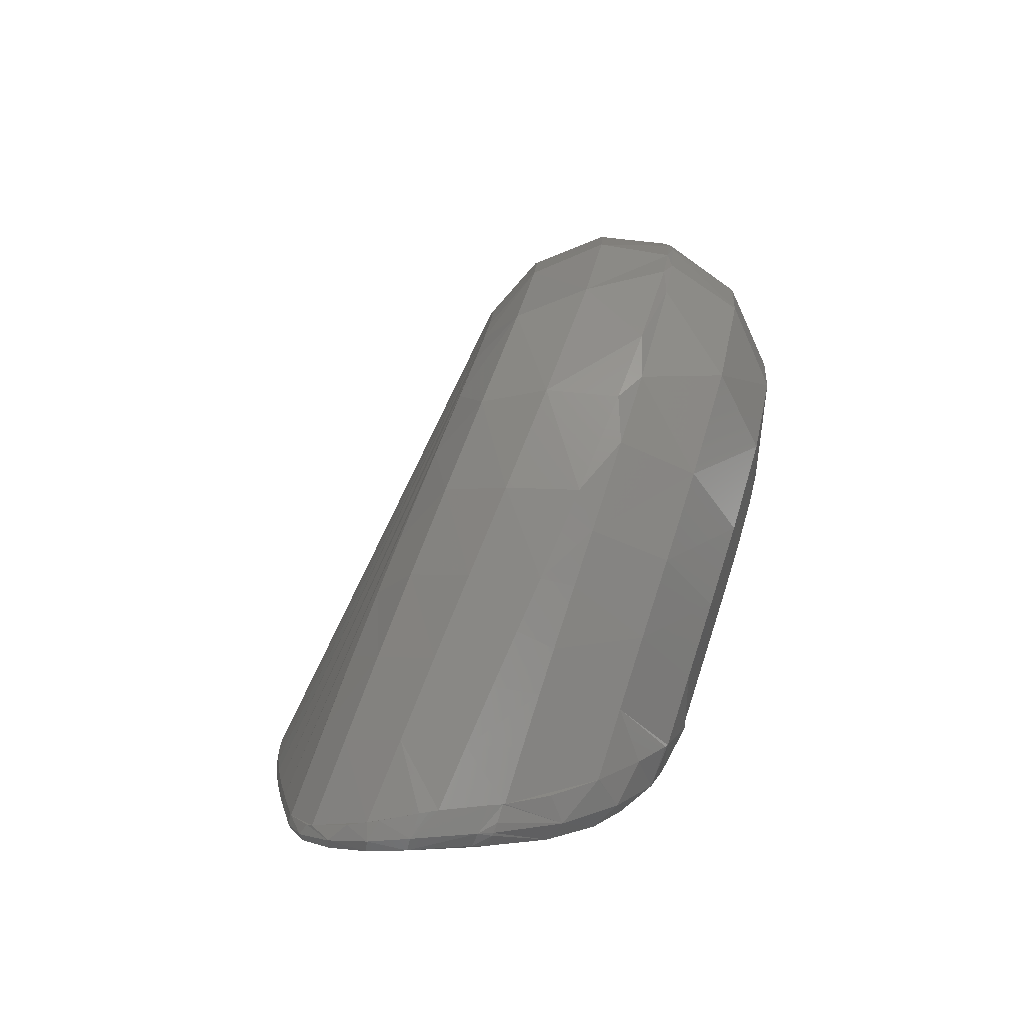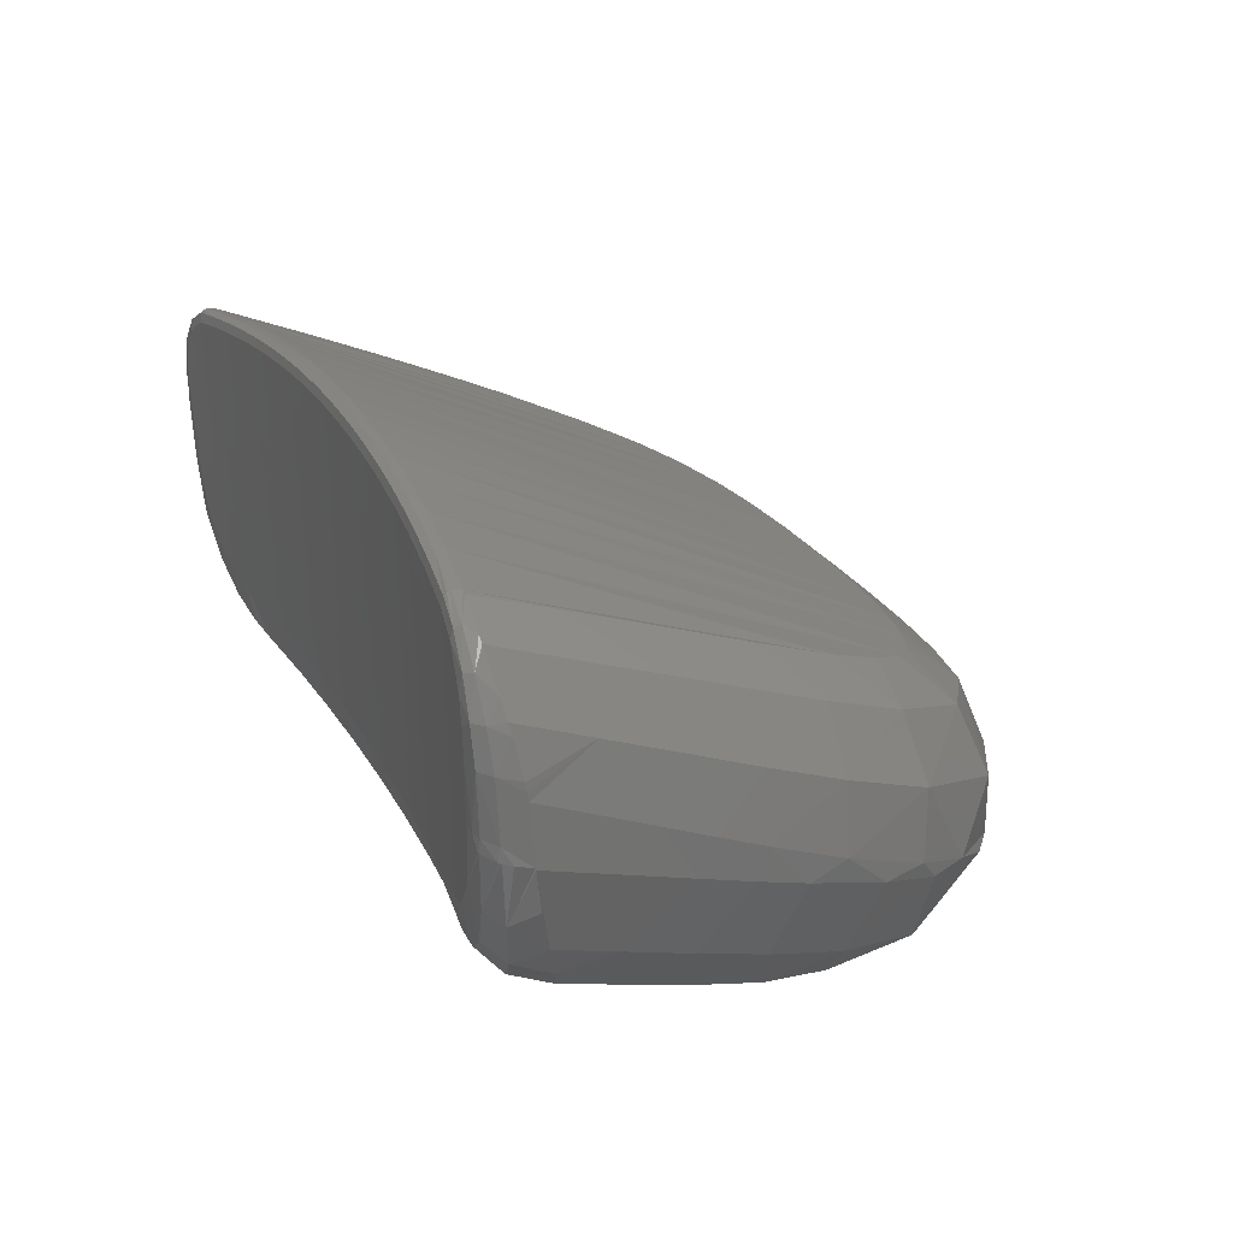
<metadata>
{"format":"stl","ext":"stl","renderer":"f3d","projection":"perspective","resolution":1024,"background":"white","views":[{"elev":1.2,"azim":87.1,"up":"+Y"},{"elev":24.7,"azim":67.7,"up":"+Z"}]}
</metadata>
<code>
# stl→obj: 388 verts, 776 faces
v -57.72 -128.7 370.9
v -57.91 -128.8 373.3
v -57.86 -128.8 372
v -58.69 -128.7 371.7
v -57.62 -128.7 369.6
v -58.27 -128.7 369.6
v -57.72 -128.8 374.4
v -58.67 -128.7 373.4
v -58.78 -128.7 371.7
v -57 -128.5 366.5
v -56.85 -128.7 375.9
v -58.08 -128.7 375.1
v -57.59 -128.6 368.6
v -57.6 -128.6 369.1
v -55.49 -128.2 364.9
v -55.49 -128.6 376.7
v -56.99 -128.6 376.4
v -54.47 -128.1 364.4
v -53.87 -128.4 376.9
v -55.56 -128.5 377.1
v -52.53 -127.9 364.1
v -51.62 -128.2 377.3
v -53.21 -128.2 377.5
v -52.88 -127.9 364.1
v -53.22 -127.9 364.1
v -47.62 -127.4 363.9
v -50.24 -128 377.4
v -50.86 -128 377.8
v -48.7 -127.9 377.6
v -46.93 -127.8 377.8
v -48.5 -127.8 378.1
v -42.68 -127.2 363.9
v -44.88 -127.7 377.9
v -46.13 -127.6 378.3
v -43.3 -127.6 378
v -43.76 -127.5 378.4
v -41.54 -127.6 378.1
v -38.8 -127.1 363.8
v -39.57 -127.5 378.2
v -41.38 -127.5 378.5
v -37.91 -127.5 378.2
v -39 -127.4 378.6
v -35.57 -127.1 363.8
v -36.08 -127.5 378.2
v -36.62 -127.4 378.6
v -34.06 -127.5 378.1
v -34.24 -127.4 378.6
v -32.98 -127.2 363.9
v -31.83 -127.6 378
v -31.86 -127.5 378.5
v -28.4 -127.4 363.9
v -29.9 -127.7 377.9
v -27.77 -127.8 377.7
v -29.49 -127.6 378.3
v -25.48 -127.6 364
v -25.4 -128 377.5
v -27.12 -127.8 378.1
v -22.27 -127.9 364.1
v -22.86 -128.2 377.2
v -24.75 -127.9 377.9
v -20.84 -128.1 364.3
v -20.1 -128.5 376.8
v -22.4 -128.2 377.6
v -19.74 -128.2 364.8
v -18.58 -128.7 376.2
v -20.05 -128.4 377.2
v -17.5 -128.7 369.5
v -17.49 -128.8 374.6
v -17.29 -128.7 375.5
v -17.51 -128.7 369.2
v -17.52 -128.6 368.9
v -18.08 -128.5 366.6
v -18.51 -128.6 376.7
v -17.23 -128.8 372.1
v -17.22 -128.8 373.5
v -16.55 -128.8 373.9
v -17.38 -128.7 370.9
v -16.84 -128.7 369.4
v -16.27 -128.7 372.1
v -16.54 -128.6 368.8
v -18.2 -128.1 364
v -16.48 -128.6 368.7
v -16.91 -128.4 366.1
v -20.06 -127.7 362.6
v -22.13 -127.4 362
v -25.83 -126.5 361.1
v -22.05 -126.9 361.2
v -29.6 -126.3 361
v -33.37 -126.1 360.9
v -37.14 -126.1 360.9
v -40.91 -126.1 360.9
v -44.68 -126.3 361
v -48.46 -126.5 361
v -53.11 -127.4 362
v -52.24 -126.8 361.1
v -53.04 -126.9 361.2
v -55.11 -127.7 362.6
v -56.9 -128.1 363.9
v -58.17 -128.4 365.9
v -58.65 -128.5 368.4
v -59.2 -128.2 371.4
v -58.71 -128.5 369.5
v -59.1 -128.2 373.2
v -59.25 -128 371.3
v -58.44 -128.3 375
v -57.22 -128.3 376.5
v -55.57 -128.4 377.2
v -55.57 -128.2 377.3
v -59.18 -127.9 369.2
v -59.33 -126.9 370.8
v -59.29 -127.4 369
v -58.88 -127.5 373.9
v -59.19 -127.2 372.6
v -57.39 -127.8 376.3
v -58.74 -127.5 374.2
v -57.29 -127.8 376.3
v -55.55 -127.7 377.2
v -53.21 -127.9 377.7
v -55.31 -127.7 377.3
v -55.42 -127.7 377.3
v -58.61 -124 372.4
v -59.31 -126.8 369.7
v -59.07 -123.5 369.3
v -57.05 -124.2 374.9
v -54.78 -123.4 375.6
v -50.85 -127.7 378
v -48.49 -127.5 378.2
v -46.12 -127.4 378.5
v -43.75 -127.2 378.6
v -41.37 -127.2 378.7
v -38.99 -127.1 378.8
v -36.61 -127.1 378.8
v -34.23 -127.2 378.7
v -31.85 -127.2 378.6
v -29.47 -127.3 378.5
v -27.1 -127.5 378.3
v -24.74 -127.7 378
v -22.38 -127.9 377.7
v -20.04 -128.3 377.3
v -51.74 -127.3 377.8
v -53.84 -127.5 377.5
v -50.19 -127.2 378
v -46.57 -126.9 378.3
v -48.52 -127.1 378.2
v -44.83 -126.8 378.5
v -42.74 -126.8 378.6
v -40.25 -126.7 378.7
v -37.28 -126.7 378.7
v -35.33 -126.7 378.7
v -33.22 -126.7 378.6
v -30.92 -126.8 378.5
v -28.45 -126.9 378.3
v -25.82 -127.1 378.1
v -23.02 -127.4 377.7
v -20.04 -128.2 377.4
v -20.07 -127.7 377.3
v -18.37 -128.3 376.8
v -53.78 -116.7 373
v -54.27 -119.8 374.2
v -50.82 -107.9 369.2
v -53.28 -114.1 371.9
v -52.13 -110.3 370.2
v -49.24 -106.4 368.6
v -46.92 -105.3 368.1
v -44.65 -104.8 367.9
v -41.59 -104.4 367.8
v -37.55 -104.3 367.7
v -34.46 -104.4 367.7
v -31.98 -104.6 367.8
v -30.01 -104.9 367.9
v -27.84 -105.4 368.2
v -24.79 -107.3 369
v -26.18 -106.2 368.5
v -22.48 -111.7 370.8
v -23.58 -109 369.7
v -19.93 -127.7 377.3
v -20.24 -123.9 375.8
v -21.53 -115.5 372.5
v -21.11 -118 373.5
v -20.69 -120.7 374.6
v -17.02 -128.4 375.6
v -16.19 -128.3 373.9
v -59.16 -127.9 368.1
v -58.69 -128.5 368.4
v -16.4 -128.5 369.4
v -18.03 -127.8 376.5
v -19.79 -127.7 377.3
v -16.59 -127.6 374.7
v -17.73 -127.8 376.3
v -59.17 -127.9 368.1
v -16.06 -127.4 373.3
v -15.85 -128.1 372
v -16.22 -127.5 373.9
v -15.79 -127 371.6
v -15.77 -127 371.2
v -15.77 -126.9 370.8
v -15.82 -126.7 368.7
v -15.92 -127.9 369.1
v -18.05 -124.2 374.8
v -16.49 -124 372.4
v -15.8 -126.8 369.7
v -15.98 -124.2 369.6
v -15.82 -126.7 368.4
v -15.83 -126.7 368.1
v -15.83 -126.7 368
v -15.98 -128 368.5
v -15.84 -127.5 368.3
v -15.93 -127.9 368.5
v -16.43 -127.6 365.5
v -56.65 -120.6 373.4
v -56.19 -117 372
v -55.55 -113.3 370.4
v -54.41 -109.4 368.8
v -51.88 -105.4 367.1
v -47.9 -103 366
v -44.29 -102.2 365.7
v -40.87 -101.9 365.5
v -37.55 -101.8 365.5
v -34.23 -101.9 365.5
v -30.82 -102.2 365.7
v -27.21 -103 366
v -23.24 -105.4 367.1
v -20.7 -109.4 368.8
v -19.55 -113.3 370.4
v -18.91 -117 372
v -18.45 -120.6 373.4
v -59.27 -126.7 368
v -59.29 -126.7 368.7
v -59.28 -126.7 368.3
v -59.08 -124.2 367.2
v -59.27 -126.7 367.8
v -58.87 -121.8 366.4
v -58.3 -125.8 363.9
v -59.26 -126.6 367.6
v -58.79 -120.5 367.9
v -58.66 -119.6 365.7
v -58.05 -122.8 362.9
v -58.49 -117.7 366.7
v -58.27 -116.4 364.6
v -57.73 -119.7 361.9
v -58.12 -115.1 365.5
v -57.8 -113.8 363.7
v -57.27 -116.3 360.8
v -57.17 -111.1 363.7
v -56.51 -109.5 362.2
v -56.35 -112.6 359.5
v -55.94 -108.2 362.4
v -54.91 -106.7 361.2
v -52.69 -104.2 360.6
v -51.28 -103.4 359.9
v -54.1 -108.1 357.9
v -50.41 -102.8 360
v -49.09 -102.3 359.5
v -49.95 -104.8 356.7
v -47.3 -101.7 359.5
v -46.29 -101.6 359.2
v -46.34 -103.7 356.3
v -45.47 -101.4 359.4
v -44.66 -101.3 359.1
v -43.16 -101.1 359.2
v -42.57 -101.1 359
v -43.25 -103.2 356.1
v -40.48 -100.9 359.1
v -40.18 -100.9 359
v -40.35 -103 356
v -37.55 -100.8 359.1
v -37.55 -100.9 358.9
v -34.72 -100.9 359.1
v -34.58 -100.9 359
v -34.75 -103 356
v -37.55 -102.9 356
v -37.55 -100.5 362.3
v -34.24 -100.6 362.3
v -40.86 -100.6 362.3
v -44.33 -100.9 362.5
v -48.11 -101.7 362.8
v -52.78 -104.2 364
v -56.01 -108.9 366
v -57.28 -113.2 367.8
v -57.9 -117 369.5
v -58.29 -120.5 371
v -16.21 -122 366.5
v -16.2 -121.7 368.5
v -16.02 -124.2 367.2
v -16.4 -120.1 365.8
v -16.43 -119.3 367.4
v -16.82 -120.5 371
v -16.7 -117.4 364.9
v -16.69 -117.1 366.4
v -17.21 -117 369.5
v -17.05 -115 364.1
v -17.34 -113.3 364.7
v -17.82 -113.2 367.8
v -17.98 -111.2 362.8
v -18.65 -109.2 362.9
v -19.09 -108.9 366
v -19.19 -108.3 361.8
v -20.24 -106.4 361.6
v -22.47 -104.3 360.3
v -23.88 -103.2 360.2
v -22.32 -104.2 363.9
v -24.75 -102.9 359.7
v -26.01 -102.2 359.8
v -27.83 -101.8 359.3
v -28.72 -101.5 359.4
v -26.99 -101.7 362.8
v -31.9 -101.1 359
v -32.3 -101 359.2
v -30.77 -100.9 362.5
v -29.68 -101.4 359.1
v -31.84 -103.2 356.1
v -28.76 -103.7 356.3
v -25.13 -104.8 356.7
v -20.98 -108.2 357.9
v -18.74 -112.6 359.5
v -17.83 -116.4 360.8
v -17.37 -119.7 361.9
v -17.06 -122.8 362.9
v -16.8 -125.8 363.9
v -16.08 -126.4 366
v -37.55 -101.7 365.4
v -37.55 -100.5 362.4
v -52.1 -120.9 358.3
v -48.38 -123.8 359.3
v -51.95 -124.1 359.4
v -52.19 -124.1 359.4
v -44.78 -123.6 359.2
v -41.15 -123.5 359.2
v -37.5 -123.4 359.2
v -33.82 -123.5 359.2
v -30.13 -123.6 359.2
v -26.42 -123.8 359.3
v -22.69 -124.2 359.4
v -23.01 -120.9 358.3
v -19.73 -121.6 359.6
v -22.32 -124.2 359.4
v -51.7 -118.2 357.5
v -23.39 -118.3 357.5
v -20.13 -118.4 358.5
v -23.88 -116.2 356.8
v -20.84 -115.1 357.4
v -51.21 -116.1 356.8
v -24.78 -114 356
v -50.29 -114 356
v -25.84 -112.7 355.6
v -22.46 -111.4 356.1
v -49.21 -112.6 355.5
v -27.25 -111.7 355.2
v -25.67 -108.4 355
v -47.72 -111.7 355.2
v -29.5 -111 355
v -45.36 -110.9 355
v -31.6 -110.6 354.8
v -28.94 -107.3 354.6
v -43.22 -110.6 354.8
v -34.26 -110.4 354.8
v -31.9 -106.8 354.5
v -40.63 -110.4 354.8
v -37.55 -110.3 354.7
v -34.76 -106.6 354.4
v -37.55 -106.5 354.4
v -43.2 -106.8 354.5
v -40.34 -106.6 354.4
v -46.16 -107.3 354.6
v -49.43 -108.4 355
v -52.65 -111.4 356.1
v -54.26 -115.1 357.4
v -54.98 -118.4 358.5
v -52.42 -124.2 359.4
v -55.37 -121.6 359.6
v -52.59 -124.2 359.4
v -52.77 -124.2 359.4
v -19.45 -124.7 360.5
v -21.98 -124.2 359.5
v -21.99 -126.2 360.5
v -19.28 -124.7 360.7
v -19.73 -126.5 361.3
v -37.55 -106.3 354.4
v -17.95 -125.2 362
v -16.82 -125.8 363.9
v -17.79 -127.1 363
v -58.05 -125.7 363.4
v -58.57 -127.6 365.2
v -55.65 -124.7 360.5
v -55.52 -124.6 360.5
v -55.21 -126.5 361.1
v -52.96 -126.2 360.5
v -57.17 -127 362.8
f 1 2 3
f 4 3 2
f 1 3 5
f 6 5 3
f 6 3 4
f 1 7 2
f 8 2 7
f 9 4 2
f 8 9 2
f 10 11 7
f 12 7 11
f 13 10 7
f 14 13 7
f 5 14 7
f 1 5 7
f 12 8 7
f 15 16 11
f 17 11 16
f 10 15 11
f 17 12 11
f 18 19 16
f 20 16 19
f 15 18 16
f 20 17 16
f 21 22 19
f 23 19 22
f 24 21 19
f 25 24 19
f 18 25 19
f 23 20 19
f 26 27 22
f 28 22 27
f 21 26 22
f 28 23 22
f 26 29 27
f 28 27 29
f 26 30 29
f 31 29 30
f 31 28 29
f 32 33 30
f 34 30 33
f 26 32 30
f 34 31 30
f 32 35 33
f 36 33 35
f 36 34 33
f 32 37 35
f 36 35 37
f 38 39 37
f 40 37 39
f 32 38 37
f 40 36 37
f 38 41 39
f 42 39 41
f 42 40 39
f 43 44 41
f 45 41 44
f 38 43 41
f 45 42 41
f 43 46 44
f 47 44 46
f 47 45 44
f 48 49 46
f 50 46 49
f 43 48 46
f 50 47 46
f 51 52 49
f 50 49 52
f 48 51 49
f 51 53 52
f 54 52 53
f 54 50 52
f 55 56 53
f 57 53 56
f 51 55 53
f 57 54 53
f 58 59 56
f 60 56 59
f 55 58 56
f 60 57 56
f 61 62 59
f 63 59 62
f 58 61 59
f 63 60 59
f 64 65 62
f 66 62 65
f 61 64 62
f 66 63 62
f 67 68 65
f 69 65 68
f 70 67 65
f 71 70 65
f 72 71 65
f 64 72 65
f 73 66 65
f 69 73 65
f 74 75 68
f 76 68 75
f 77 74 68
f 67 77 68
f 76 69 68
f 76 75 74
f 78 74 77
f 79 76 74
f 78 79 74
f 78 77 67
f 71 67 70
f 80 67 71
f 80 78 67
f 80 71 72
f 81 72 64
f 80 72 82
f 83 82 72
f 81 83 72
f 84 64 61
f 84 81 64
f 84 61 58
f 85 58 55
f 85 84 58
f 86 55 51
f 87 85 55
f 86 87 55
f 88 51 48
f 88 86 51
f 89 48 43
f 89 88 48
f 90 43 38
f 90 89 43
f 91 38 32
f 91 90 38
f 92 32 26
f 92 91 32
f 93 26 21
f 93 92 26
f 94 21 24
f 95 93 21
f 96 95 21
f 94 96 21
f 94 24 25
f 94 25 18
f 97 18 15
f 97 94 18
f 98 15 10
f 98 97 15
f 99 10 13
f 99 98 10
f 6 13 14
f 100 99 13
f 6 100 13
f 6 14 5
f 6 4 9
f 101 9 8
f 102 9 101
f 6 9 102
f 103 8 12
f 104 101 8
f 103 104 8
f 105 12 17
f 105 103 12
f 106 17 20
f 106 105 17
f 106 20 107
f 23 107 20
f 108 106 107
f 23 108 107
f 109 101 104
f 102 101 109
f 110 104 103
f 111 104 110
f 109 104 111
f 112 103 105
f 113 110 103
f 112 113 103
f 114 105 106
f 115 112 105
f 114 115 105
f 116 106 108
f 116 114 106
f 116 108 117
f 118 117 108
f 118 108 23
f 119 116 117
f 120 117 118
f 119 117 120
f 121 110 113
f 122 110 123
f 121 123 110
f 111 110 122
f 121 113 112
f 124 112 115
f 121 112 124
f 124 115 114
f 125 114 116
f 124 114 125
f 125 116 119
f 118 23 28
f 126 28 31
f 126 118 28
f 127 31 34
f 127 126 31
f 128 34 36
f 128 127 34
f 129 36 40
f 129 128 36
f 130 40 42
f 130 129 40
f 131 42 45
f 131 130 42
f 132 45 47
f 132 131 45
f 133 47 50
f 133 132 47
f 134 50 54
f 134 133 50
f 135 54 57
f 135 134 54
f 136 57 60
f 136 135 57
f 137 60 63
f 137 136 60
f 138 63 66
f 138 137 63
f 139 138 66
f 73 139 66
f 140 118 126
f 119 120 118
f 141 119 118
f 140 141 118
f 142 126 127
f 142 140 126
f 143 127 128
f 144 142 127
f 143 144 127
f 145 128 129
f 145 143 128
f 146 129 130
f 146 145 129
f 147 130 131
f 147 146 130
f 148 131 132
f 148 147 131
f 149 132 133
f 149 148 132
f 150 133 134
f 150 149 133
f 151 134 135
f 151 150 134
f 152 135 136
f 152 151 135
f 153 136 137
f 153 152 136
f 154 137 138
f 154 153 137
f 139 155 138
f 154 138 155
f 73 155 139
f 156 154 155
f 157 156 155
f 157 155 73
f 125 119 141
f 158 141 140
f 159 125 141
f 158 159 141
f 160 140 142
f 161 158 140
f 162 161 140
f 160 162 140
f 163 142 144
f 163 160 142
f 164 144 143
f 164 163 144
f 164 143 145
f 165 145 146
f 165 164 145
f 166 146 147
f 166 165 146
f 167 147 148
f 167 166 147
f 167 148 149
f 168 149 150
f 168 167 149
f 169 150 151
f 169 168 150
f 170 151 152
f 170 169 151
f 171 152 153
f 171 170 152
f 172 153 154
f 173 171 153
f 172 173 153
f 174 154 156
f 175 172 154
f 174 175 154
f 176 156 157
f 177 156 176
f 178 174 156
f 179 178 156
f 180 179 156
f 177 180 156
f 157 73 69
f 181 69 76
f 181 157 69
f 182 76 79
f 182 181 76
f 102 109 183
f 102 183 184
f 78 185 79
f 186 157 181
f 187 176 157
f 186 187 157
f 188 181 182
f 189 186 181
f 188 189 181
f 109 111 190
f 191 182 192
f 79 192 182
f 193 188 182
f 191 193 182
f 109 190 183
f 194 191 192
f 195 194 192
f 196 195 192
f 197 196 192
f 198 192 79
f 198 197 192
f 185 198 79
f 177 176 187
f 189 187 186
f 199 187 189
f 199 177 187
f 193 189 188
f 199 189 193
f 194 193 191
f 200 193 194
f 199 193 200
f 200 194 195
f 200 195 196
f 197 201 196
f 202 196 201
f 200 196 202
f 202 201 197
f 203 197 198
f 204 197 203
f 205 197 204
f 205 202 197
f 205 205 197
f 206 198 185
f 204 203 198
f 207 204 198
f 208 207 198
f 206 208 198
f 82 185 78
f 82 206 185
f 80 82 78
f 209 204 207
f 209 205 204
f 209 207 208
f 83 208 206
f 209 208 83
f 83 206 82
f 210 125 159
f 210 124 125
f 211 159 158
f 211 210 159
f 211 158 161
f 212 161 162
f 212 211 161
f 213 162 160
f 213 212 162
f 214 160 163
f 214 213 160
f 215 163 164
f 215 214 163
f 215 164 165
f 216 165 166
f 216 215 165
f 217 166 167
f 217 216 166
f 218 167 168
f 218 217 167
f 219 168 169
f 219 218 168
f 220 169 170
f 220 219 169
f 221 170 171
f 221 220 170
f 221 171 173
f 222 173 172
f 222 221 173
f 222 172 175
f 223 175 174
f 223 222 175
f 224 174 178
f 224 223 174
f 225 178 179
f 225 224 178
f 226 179 180
f 226 225 179
f 226 180 177
f 199 226 177
f 227 228 229
f 123 229 228
f 111 228 227
f 122 123 228
f 111 122 228
f 123 227 229
f 123 230 227
f 231 227 230
f 111 227 231
f 123 232 230
f 233 230 232
f 233 234 230
f 231 230 234
f 235 236 232
f 237 232 236
f 123 235 232
f 237 233 232
f 238 239 236
f 240 236 239
f 235 238 236
f 240 237 236
f 241 242 239
f 243 239 242
f 238 241 239
f 243 240 239
f 244 245 242
f 246 242 245
f 241 244 242
f 246 243 242
f 247 248 245
f 246 245 248
f 244 247 245
f 249 250 248
f 251 248 250
f 247 249 248
f 251 246 248
f 252 253 250
f 254 250 253
f 249 252 250
f 254 251 250
f 255 256 253
f 257 253 256
f 252 255 253
f 257 254 253
f 258 259 256
f 257 256 259
f 255 258 256
f 260 261 259
f 262 259 261
f 258 260 259
f 262 257 259
f 263 264 261
f 265 261 264
f 260 263 261
f 265 262 261
f 266 267 264
f 265 264 267
f 263 266 264
f 268 267 266
f 269 267 268
f 270 267 269
f 271 271 267
f 265 267 271
f 270 271 267
f 272 266 263
f 273 268 266
f 273 266 272
f 274 263 260
f 274 272 263
f 275 260 258
f 275 274 260
f 275 258 255
f 276 255 252
f 276 275 255
f 276 252 249
f 277 249 247
f 277 276 249
f 278 247 244
f 278 277 247
f 279 244 241
f 279 278 244
f 279 241 238
f 280 238 235
f 280 279 238
f 281 235 123
f 281 280 235
f 121 281 123
f 282 283 202
f 200 202 283
f 284 282 202
f 205 284 202
f 285 286 283
f 287 283 286
f 282 285 283
f 287 200 283
f 288 289 286
f 290 286 289
f 285 288 286
f 290 287 286
f 291 292 289
f 293 289 292
f 288 291 289
f 293 290 289
f 294 295 292
f 296 292 295
f 291 294 292
f 296 293 292
f 297 298 295
f 296 295 298
f 294 297 295
f 299 300 298
f 301 298 300
f 297 299 298
f 301 296 298
f 302 303 300
f 301 300 303
f 299 302 300
f 304 305 303
f 306 303 305
f 302 304 303
f 306 301 303
f 307 308 305
f 309 305 308
f 310 307 305
f 304 310 305
f 309 306 305
f 269 268 308
f 273 308 268
f 307 269 308
f 273 309 308
f 270 269 307
f 311 307 310
f 311 270 307
f 312 310 304
f 312 311 310
f 313 304 302
f 313 312 304
f 313 302 299
f 314 299 297
f 314 313 299
f 315 297 294
f 315 314 297
f 315 294 291
f 316 291 288
f 316 315 291
f 317 288 285
f 317 316 288
f 318 285 282
f 318 317 285
f 318 282 284
f 319 284 205
f 319 318 284
f 209 205 205
f 320 319 205
f 209 320 205
f 121 124 210
f 281 210 211
f 121 210 281
f 280 211 212
f 281 211 280
f 279 212 213
f 280 212 279
f 278 213 214
f 279 213 278
f 277 214 215
f 278 214 277
f 276 215 216
f 277 215 276
f 275 216 217
f 276 216 275
f 274 217 218
f 275 217 274
f 321 274 218
f 219 321 218
f 322 272 274
f 219 272 322
f 219 273 272
f 321 322 274
f 219 322 321
f 226 200 287
f 199 200 226
f 225 287 290
f 226 287 225
f 224 290 293
f 225 290 224
f 223 293 296
f 224 293 223
f 222 296 301
f 223 296 222
f 221 301 306
f 222 301 221
f 220 306 309
f 221 306 220
f 219 309 273
f 220 309 219
f 323 324 325
f 95 325 324
f 326 323 325
f 95 326 325
f 323 327 324
f 93 324 327
f 95 324 93
f 323 328 327
f 92 327 328
f 93 327 92
f 323 329 328
f 91 328 329
f 92 328 91
f 323 330 329
f 90 329 330
f 91 329 90
f 323 331 330
f 89 330 331
f 90 330 89
f 323 332 331
f 88 331 332
f 89 331 88
f 323 333 332
f 86 332 333
f 88 332 86
f 323 334 333
f 335 333 334
f 336 333 335
f 86 333 336
f 337 338 334
f 339 334 338
f 323 337 334
f 339 335 334
f 337 340 338
f 341 338 340
f 341 339 338
f 342 343 340
f 341 340 343
f 337 342 340
f 344 345 343
f 346 343 345
f 342 344 343
f 346 341 343
f 347 348 345
f 349 345 348
f 344 347 345
f 349 346 345
f 350 351 348
f 349 348 351
f 347 350 348
f 352 353 351
f 354 351 353
f 350 352 351
f 354 349 351
f 355 356 353
f 357 353 356
f 352 355 353
f 357 354 353
f 358 359 356
f 360 356 359
f 355 358 356
f 360 357 356
f 361 359 358
f 361 360 359
f 362 358 355
f 363 361 358
f 362 363 358
f 362 355 352
f 364 352 350
f 364 362 352
f 365 350 347
f 365 364 350
f 366 347 344
f 366 365 347
f 366 344 342
f 367 342 337
f 367 366 342
f 368 337 323
f 368 367 337
f 326 369 323
f 370 323 369
f 370 368 323
f 95 369 326
f 371 369 372
f 95 372 369
f 370 369 371
f 335 373 374
f 375 374 373
f 336 335 374
f 86 336 374
f 86 374 375
f 318 373 335
f 376 373 318
f 377 373 376
f 375 373 377
f 317 335 339
f 318 335 317
f 316 339 341
f 317 339 316
f 315 341 346
f 316 341 315
f 314 346 349
f 315 346 314
f 313 349 354
f 314 349 313
f 312 354 357
f 313 354 312
f 311 357 360
f 312 357 311
f 270 360 361
f 311 360 270
f 378 270 361
f 363 378 361
f 265 271 271
f 378 271 270
f 363 271 378
f 363 265 271
f 379 318 319
f 379 376 318
f 209 319 320
f 379 319 380
f 381 380 319
f 381 319 209
f 381 379 380
f 377 376 379
f 377 379 381
f 190 234 233
f 190 231 234
f 382 233 237
f 383 233 382
f 190 233 383
f 370 237 240
f 384 237 370
f 382 237 384
f 368 240 243
f 370 240 368
f 367 243 246
f 368 243 367
f 366 246 251
f 367 246 366
f 365 251 254
f 366 251 365
f 364 254 257
f 365 254 364
f 362 257 262
f 364 257 362
f 363 262 265
f 362 262 363
f 111 231 190
f 370 371 372
f 385 370 372
f 386 385 372
f 387 372 95
f 386 372 387
f 385 384 370
f 388 384 385
f 388 382 384
f 388 385 386
f 383 382 388
f 209 83 81
f 381 81 84
f 381 209 81
f 377 84 85
f 377 381 84
f 377 85 87
f 375 377 87
f 86 375 87
f 96 387 95
f 97 387 96
f 386 387 97
f 97 96 94
f 386 97 98
f 388 98 99
f 388 386 98
f 383 99 100
f 383 388 99
f 184 383 100
f 102 184 100
f 6 102 100
f 183 190 383
f 184 183 383

</code>
